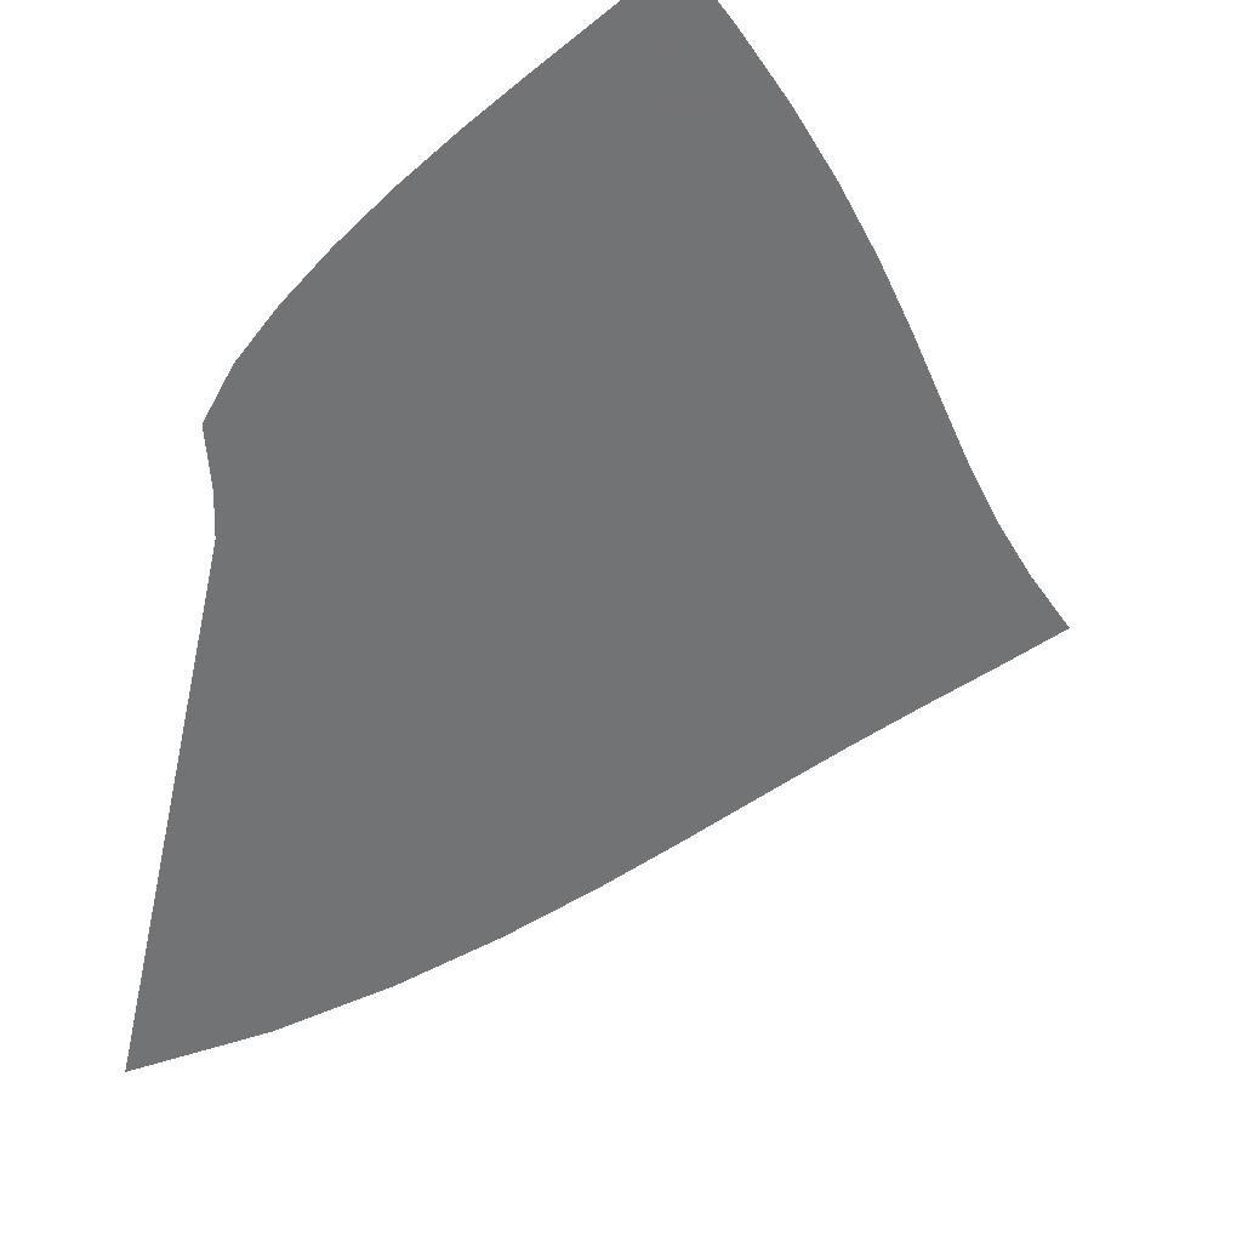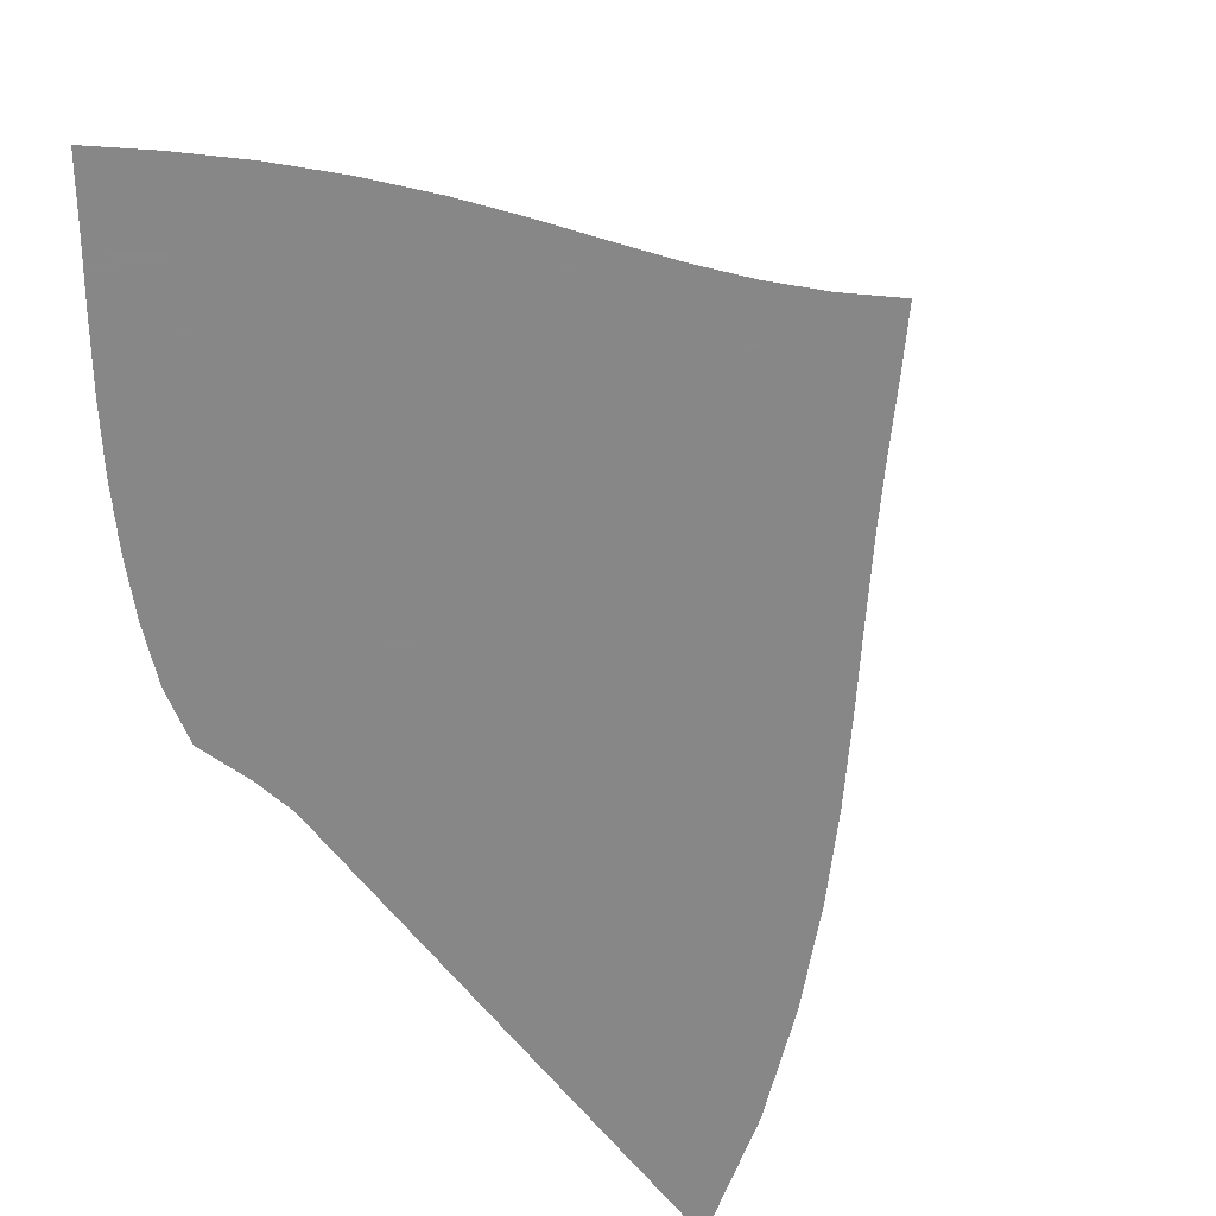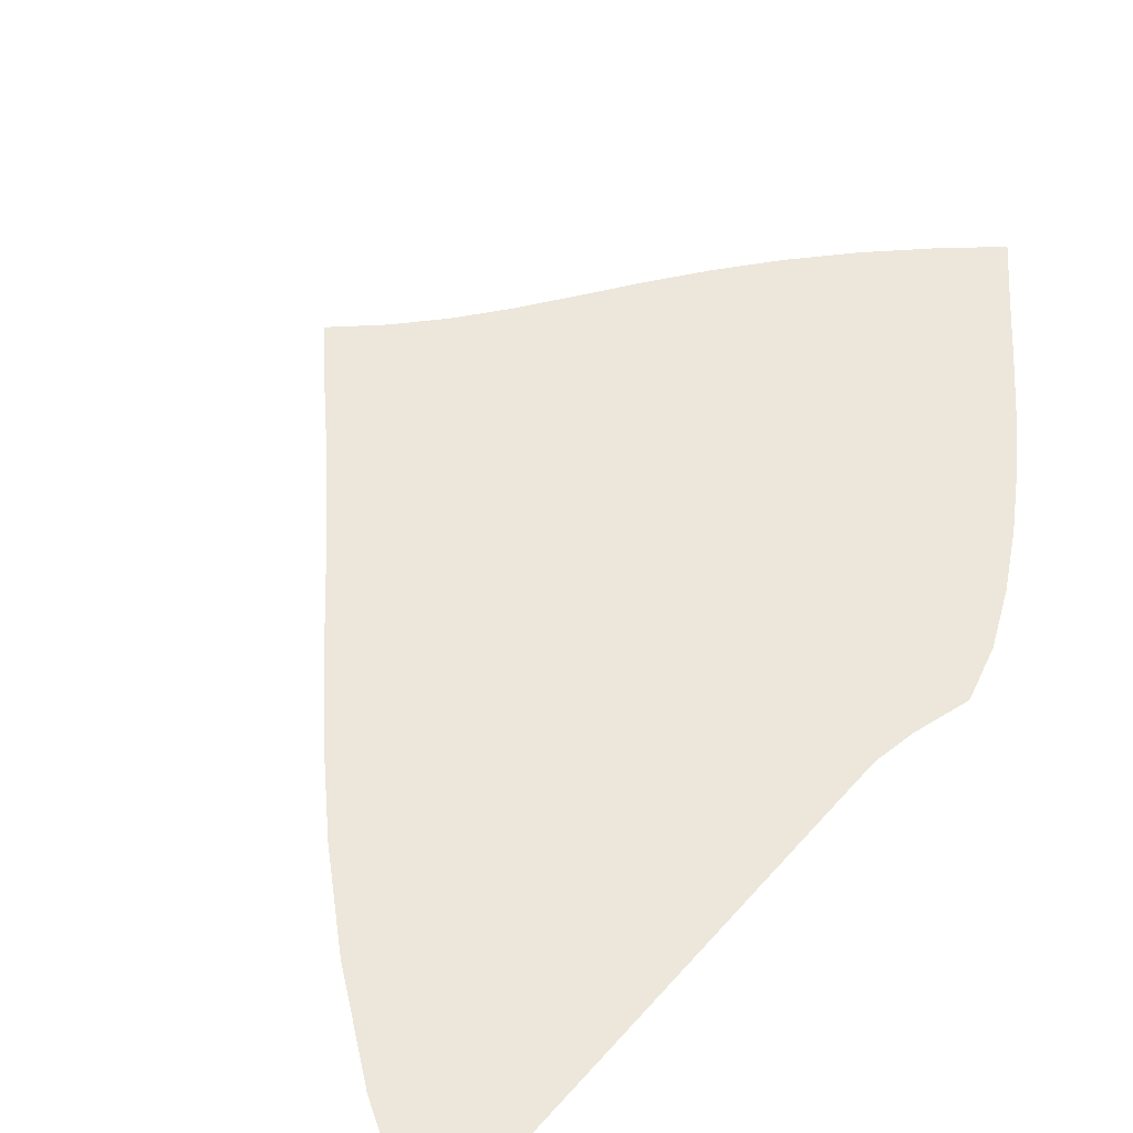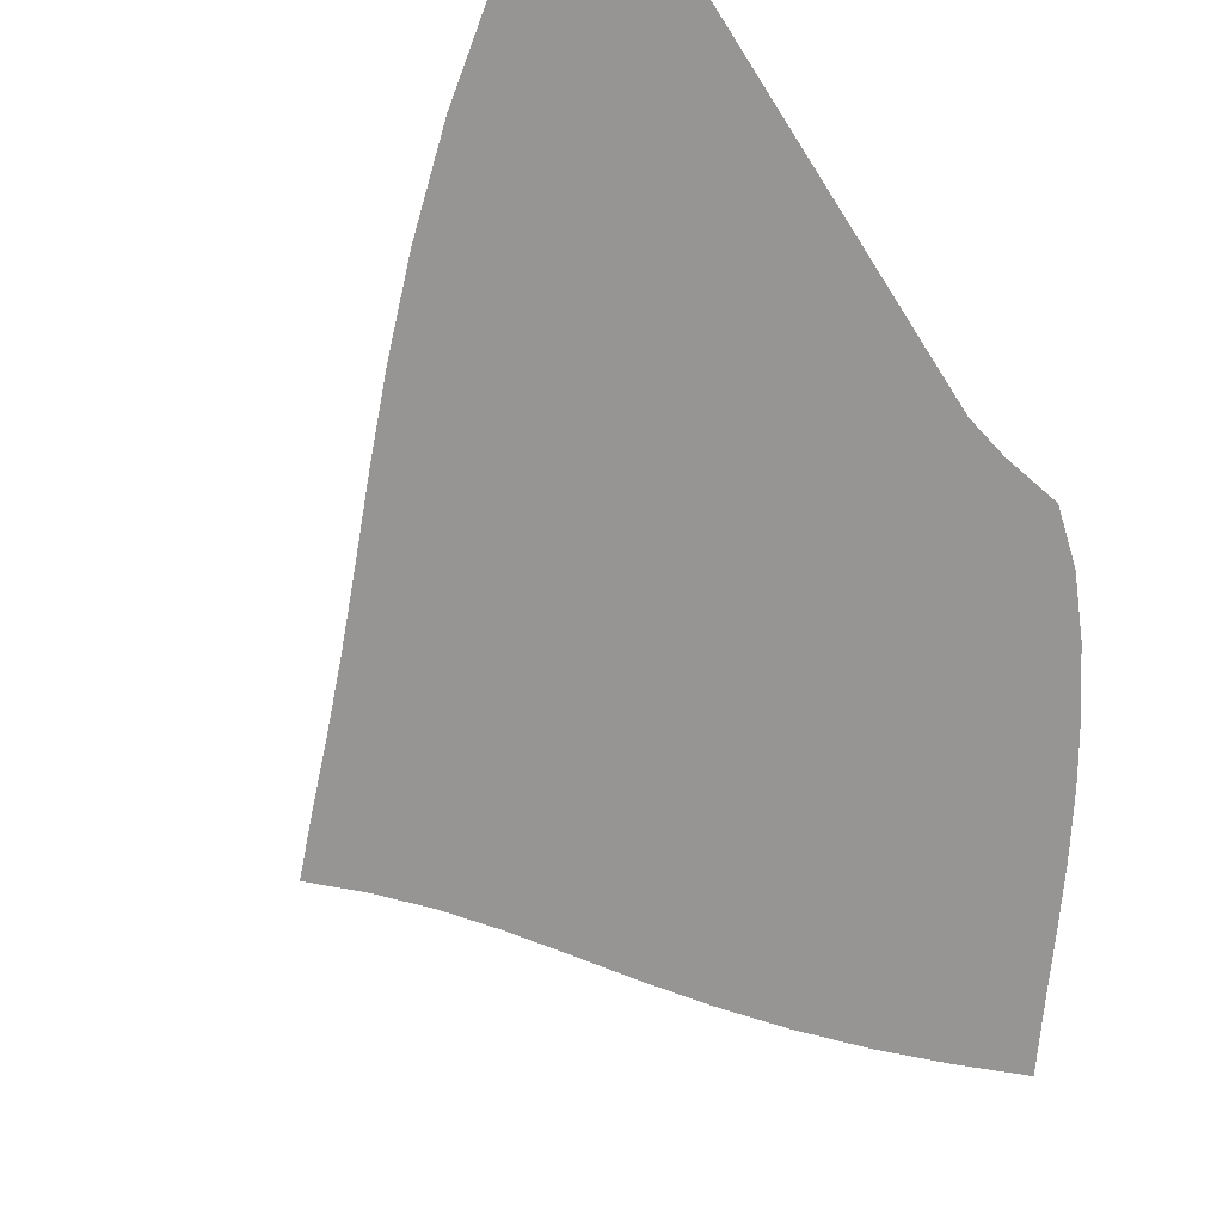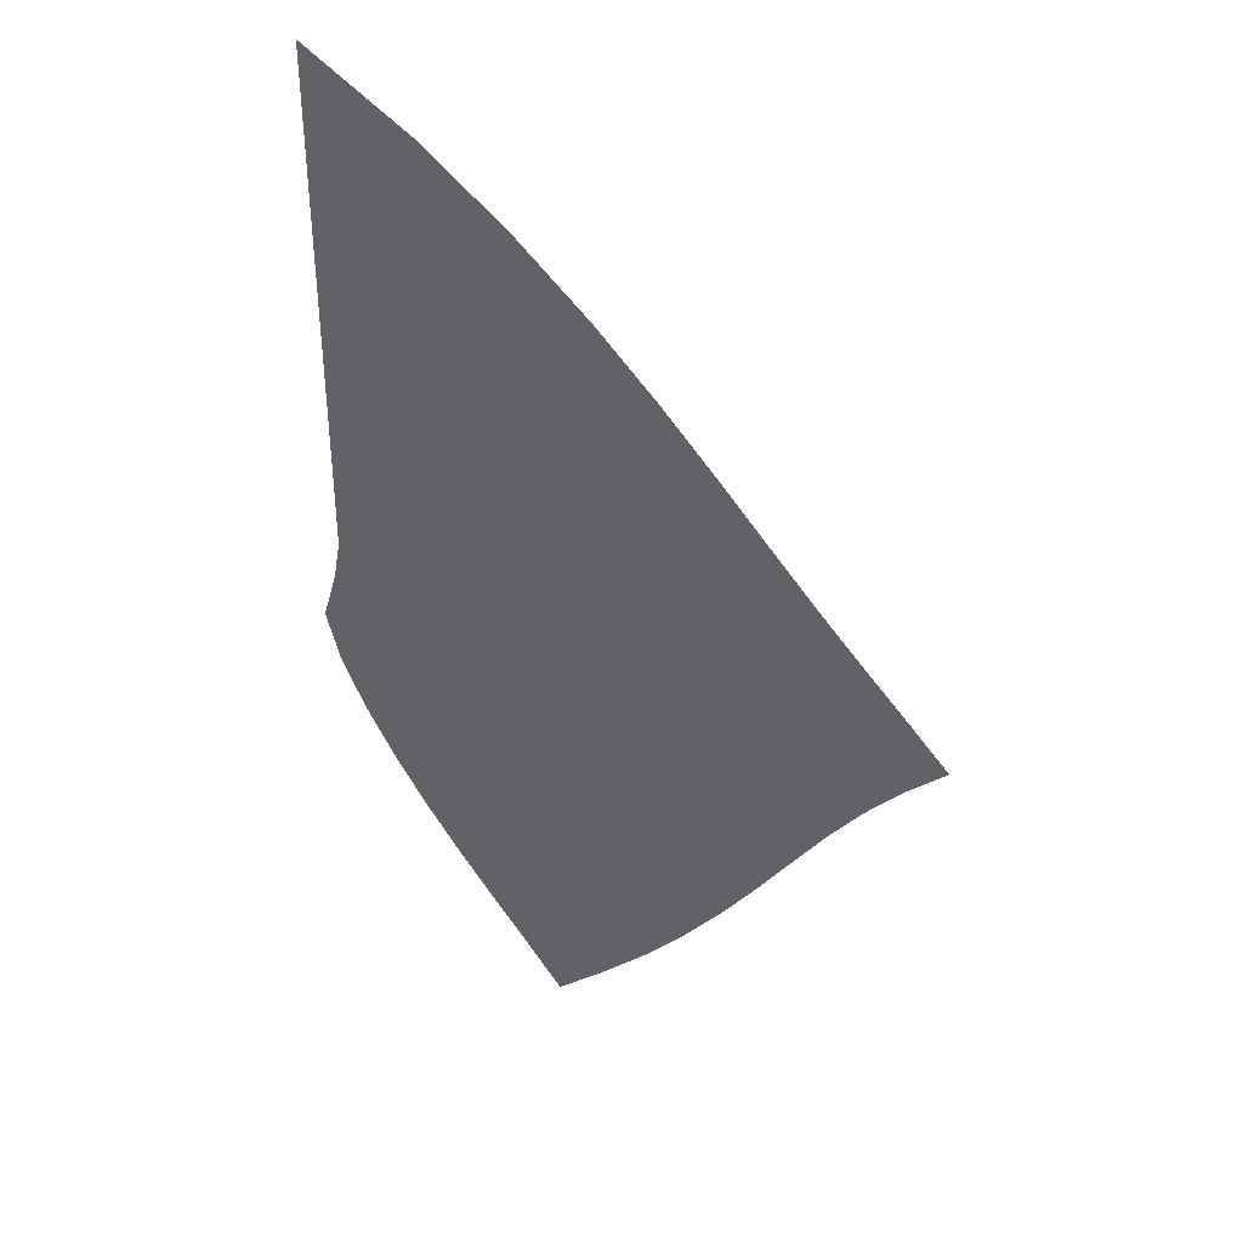
<metadata>
{"format":"obj","ext":"obj","renderer":"f3d","projection":"perspective","resolution":1024,"background":"white","views":[{"elev":-55.9,"azim":-12.1,"up":"+Z"},{"elev":-62.6,"azim":37.9,"up":"+Z"},{"elev":53.2,"azim":-140.1,"up":"+Z"},{"elev":-67.5,"azim":-147.9,"up":"+Z"},{"elev":38.5,"azim":25.6,"up":"+Y"}]}
</metadata>
<code>
v  0.001871  9.999  0
v  0.9449  9.417  0
v  1.699  8.833  0
v  2.337  8.258  0
v  2.889  7.701  0
v  3.376  7.171  0
v  3.816  6.677  0
v  4.225  6.223  0
v  4.617  5.806  0
v  4.996  5.414  0
v  5.356  5.032  0
v  0.001672  9.498  0
v  0.7639  8.98  0
v  1.439  8.434  0
v  2.033  7.887  0
v  2.559  7.349  0
v  3.032  6.83  0
v  3.465  6.341  0
v  3.873  5.885  0
v  4.265  5.465  0
v  4.643  5.076  0
v  5.008  4.707  0
v  0.001071  8.998  0
v  0.6518  8.514  0
v  1.251  8.003  0
v  1.794  7.482  0
v  2.286  6.963  0
v  2.736  6.458  0
v  3.156  5.975  0
v  3.555  5.522  0
v  3.942  5.103  0
v  4.321  4.718  0
v  4.698  4.366  0
v  0.000643  8.499  0
v  0.5718  8.037  0
v  1.106  7.552  0
v  1.6  7.054  0
v  2.054  6.553  0
v  2.476  6.061  0
v  2.876  5.586  0
v  3.263  5.137  0
v  3.644  4.72  0
v  4.023  4.339  0
v  4.411  4.001  0
v  0.000304  7.999  0
v  0.5085  7.557  0
v  0.9868  7.092  0
v  1.431  6.612  0
v  1.845  6.127  0
v  2.237  5.647  0
v  2.615  5.18  0
v  2.987  4.735  0
v  3.359  4.319  0
v  3.738  3.939  0
v  4.132  3.607  0
v  1.1e-05  7.499  0
v  0.4542  7.077  0
v  0.8793  6.63  0
v  1.274  6.164  0
v  1.645  5.692  0
v  2.003  5.223  0
v  2.356  4.765  0
v  2.711  4.324  0
v  3.074  3.908  0
v  3.448  3.526  0
v  3.841  3.191  0
v  -0.000269  6.999  0
v  0.4034  6.602  0
v  0.7722  6.168  0
v  1.112  5.714  0
v  1.436  5.255  0
v  1.758  4.798  0
v  2.085  4.349  0
v  2.423  3.913  0
v  2.773  3.496  0
v  3.139  3.108  0
v  3.523  2.761  0
v  -0.000567  6.499  0
v  0.3507  6.137  0
v  0.6505  5.713  0
v  0.9253  5.271  0
v  1.199  4.826  0
v  1.484  4.381  0
v  1.787  3.941  0
v  2.108  3.51  0
v  2.447  3.092  0
v  2.802  2.695  0
v  3.172  2.332  0
v  -0.000931  5.999  0
v  0.2872  5.687  0
v  0.4878  5.275  0
v  0.687  4.85  0
v  0.9124  4.42  0
v  1.168  3.988  0
v  1.452  3.555  0
v  1.761  3.126  0
v  2.091  2.704  0
v  2.434  2.295  0
v  2.787  1.912  0
v  -0.001869  5.5  0
v  0.1844  5.272  0
v  0.2298  4.889  0
v  0.3611  4.487  0
v  0.5575  4.067  0
v  0.7994  3.637  0
v  1.077  3.203  0
v  1.382  2.77  0
v  1.707  2.342  0
v  2.042  1.919  0
v  2.378  1.514  0
v  -0.000994  5  0
v  -0.06414  5.153  0
v  -0.1973  4.7  0
v  -0.0718  4.246  0
v  0.134  3.795  0
v  0.3846  3.344  0
v  0.6688  2.894  0
v  0.9794  2.45  0
v  1.307  2.012  0
v  1.639  1.578  0
v  1.964  1.144  0
f 1 2 13
f 1 13 12
f 2 3 14
f 2 14 13
f 3 4 15
f 3 15 14
f 4 5 16
f 4 16 15
f 5 6 17
f 5 17 16
f 6 7 18
f 6 18 17
f 7 8 19
f 7 19 18
f 8 9 20
f 8 20 19
f 9 10 21
f 9 21 20
f 10 11 22
f 10 22 21
f 12 13 24
f 12 24 23
f 13 14 25
f 13 25 24
f 14 15 26
f 14 26 25
f 15 16 27
f 15 27 26
f 16 17 28
f 16 28 27
f 17 18 29
f 17 29 28
f 18 19 30
f 18 30 29
f 19 20 31
f 19 31 30
f 20 21 32
f 20 32 31
f 21 22 33
f 21 33 32
f 23 24 35
f 23 35 34
f 24 25 36
f 24 36 35
f 25 26 37
f 25 37 36
f 26 27 38
f 26 38 37
f 27 28 39
f 27 39 38
f 28 29 40
f 28 40 39
f 29 30 41
f 29 41 40
f 30 31 42
f 30 42 41
f 31 32 43
f 31 43 42
f 32 33 44
f 32 44 43
f 34 35 46
f 34 46 45
f 35 36 47
f 35 47 46
f 36 37 48
f 36 48 47
f 37 38 49
f 37 49 48
f 38 39 50
f 38 50 49
f 39 40 51
f 39 51 50
f 40 41 52
f 40 52 51
f 41 42 53
f 41 53 52
f 42 43 54
f 42 54 53
f 43 44 55
f 43 55 54
f 45 46 57
f 45 57 56
f 46 47 58
f 46 58 57
f 47 48 59
f 47 59 58
f 48 49 60
f 48 60 59
f 49 50 61
f 49 61 60
f 50 51 62
f 50 62 61
f 51 52 63
f 51 63 62
f 52 53 64
f 52 64 63
f 53 54 65
f 53 65 64
f 54 55 66
f 54 66 65
f 56 57 68
f 56 68 67
f 57 58 69
f 57 69 68
f 58 59 70
f 58 70 69
f 59 60 71
f 59 71 70
f 60 61 72
f 60 72 71
f 61 62 73
f 61 73 72
f 62 63 74
f 62 74 73
f 63 64 75
f 63 75 74
f 64 65 76
f 64 76 75
f 65 66 77
f 65 77 76
f 67 68 79
f 67 79 78
f 68 69 80
f 68 80 79
f 69 70 81
f 69 81 80
f 70 71 82
f 70 82 81
f 71 72 83
f 71 83 82
f 72 73 84
f 72 84 83
f 73 74 85
f 73 85 84
f 74 75 86
f 74 86 85
f 75 76 87
f 75 87 86
f 76 77 88
f 76 88 87
f 78 79 90
f 78 90 89
f 79 80 91
f 79 91 90
f 80 81 92
f 80 92 91
f 81 82 93
f 81 93 92
f 82 83 94
f 82 94 93
f 83 84 95
f 83 95 94
f 84 85 96
f 84 96 95
f 85 86 97
f 85 97 96
f 86 87 98
f 86 98 97
f 87 88 99
f 87 99 98
f 89 90 101
f 89 101 100
f 90 91 102
f 90 102 101
f 91 92 103
f 91 103 102
f 92 93 104
f 92 104 103
f 93 94 105
f 93 105 104
f 94 95 106
f 94 106 105
f 95 96 107
f 95 107 106
f 96 97 108
f 96 108 107
f 97 98 109
f 97 109 108
f 98 99 110
f 98 110 109
f 100 101 112
f 100 112 111
f 101 102 113
f 101 113 112
f 102 103 114
f 102 114 113
f 103 104 115
f 103 115 114
f 104 105 116
f 104 116 115
f 105 106 117
f 105 117 116
f 106 107 118
f 106 118 117
f 107 108 119
f 107 119 118
f 108 109 120
f 108 120 119
f 109 110 121
f 109 121 120

</code>
